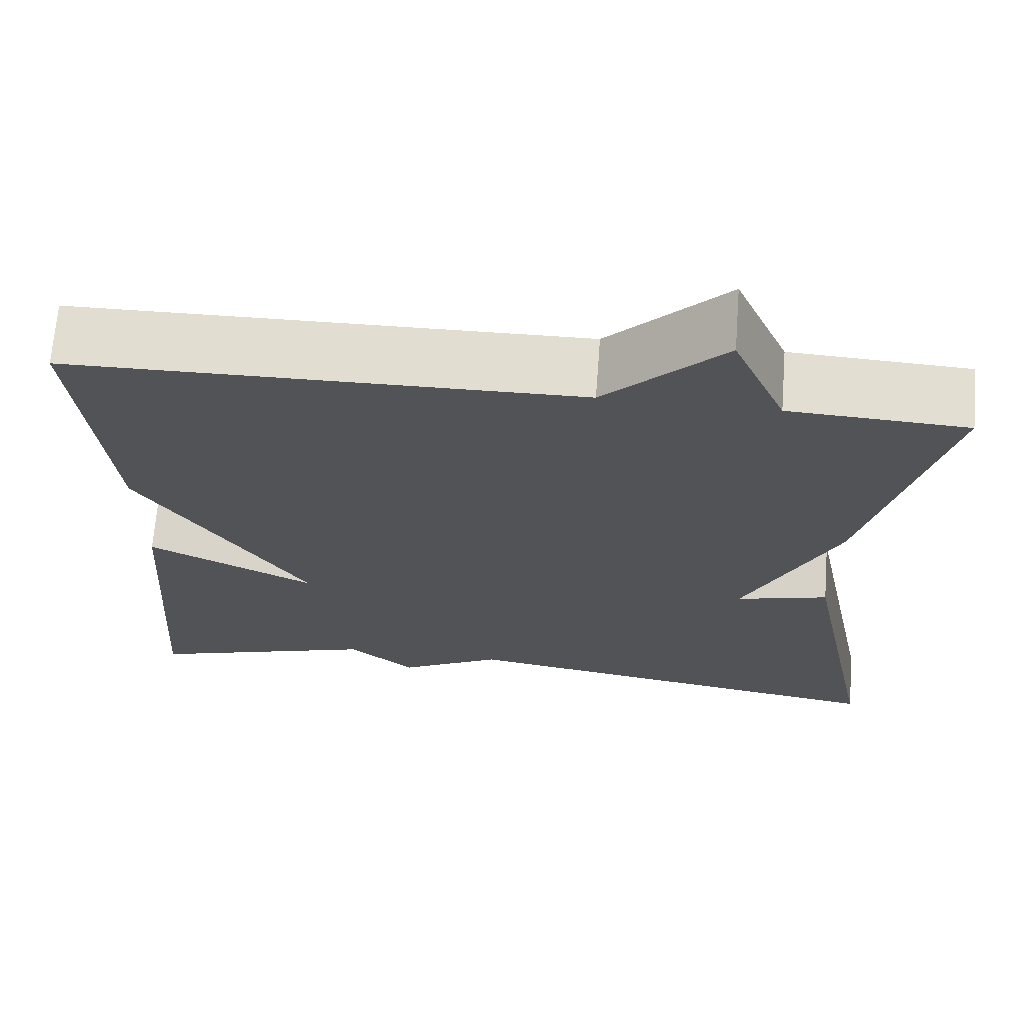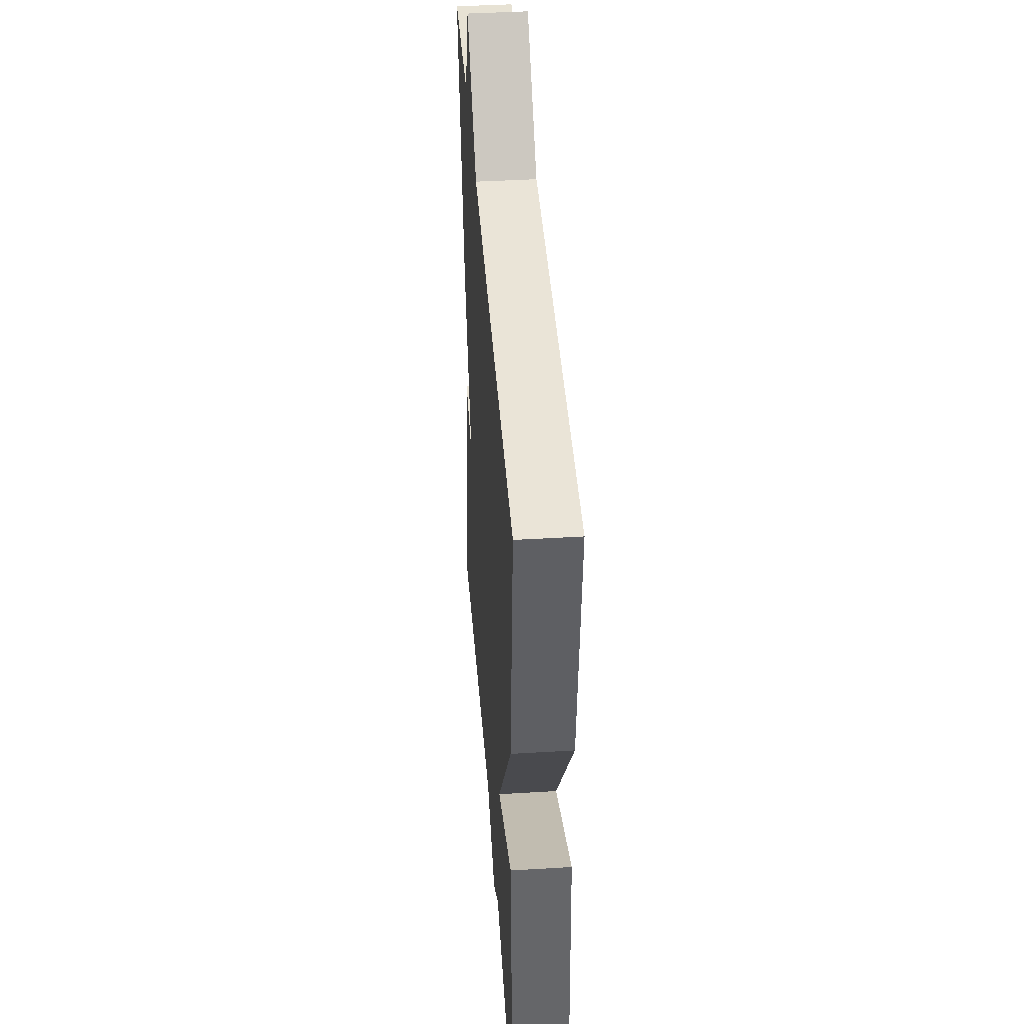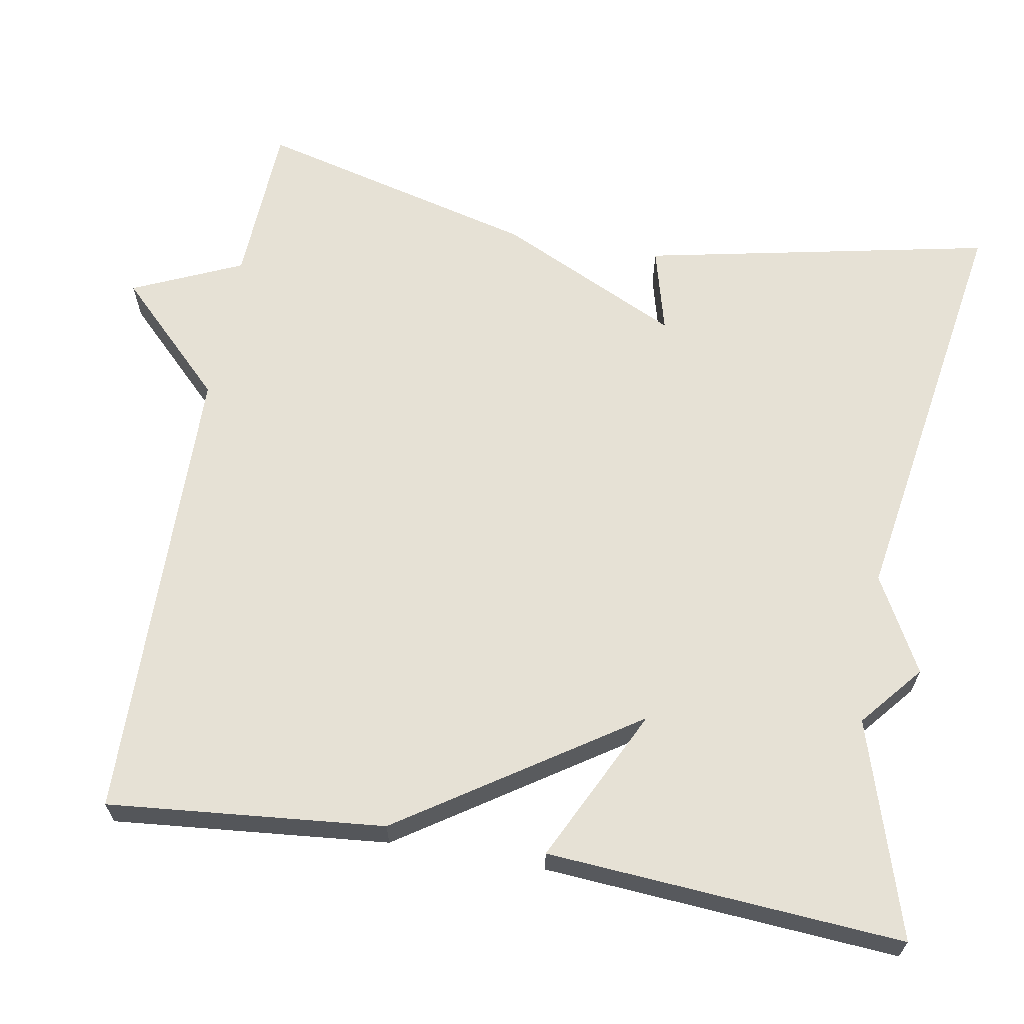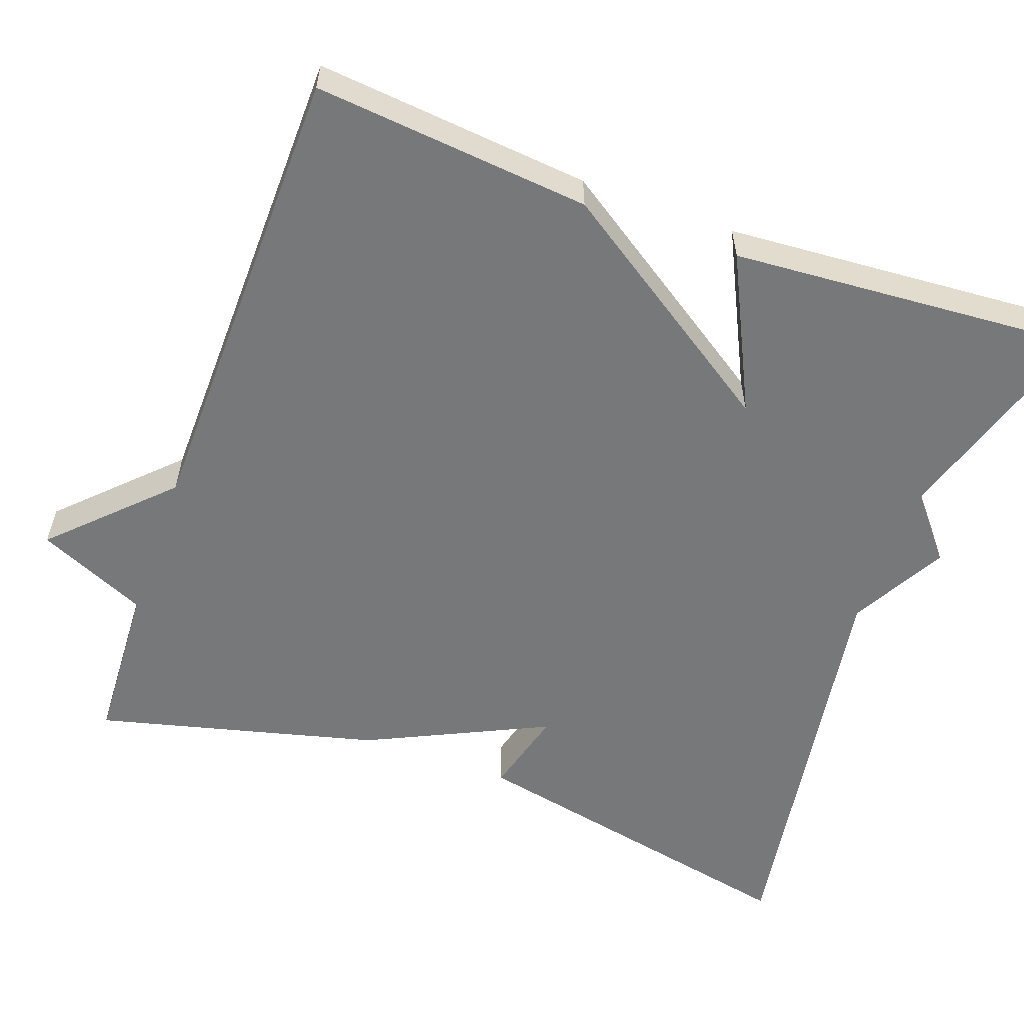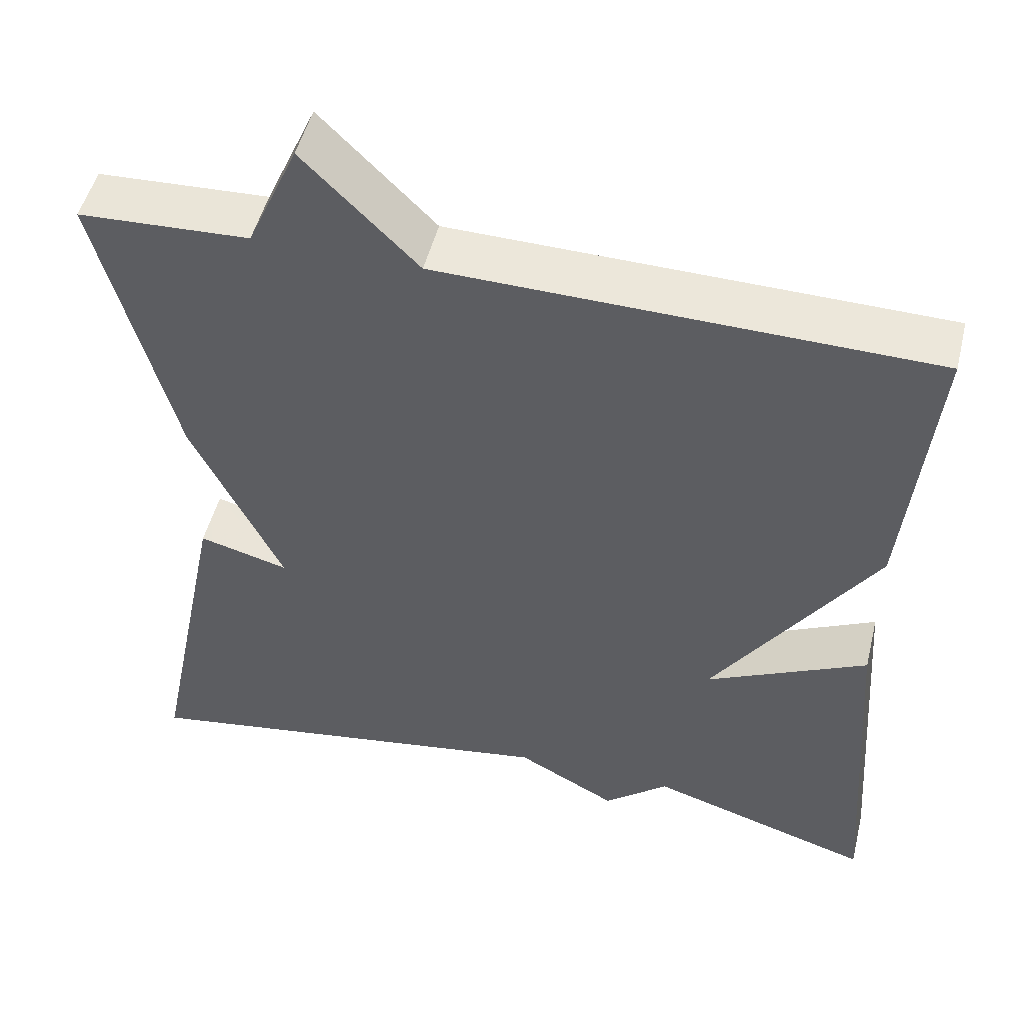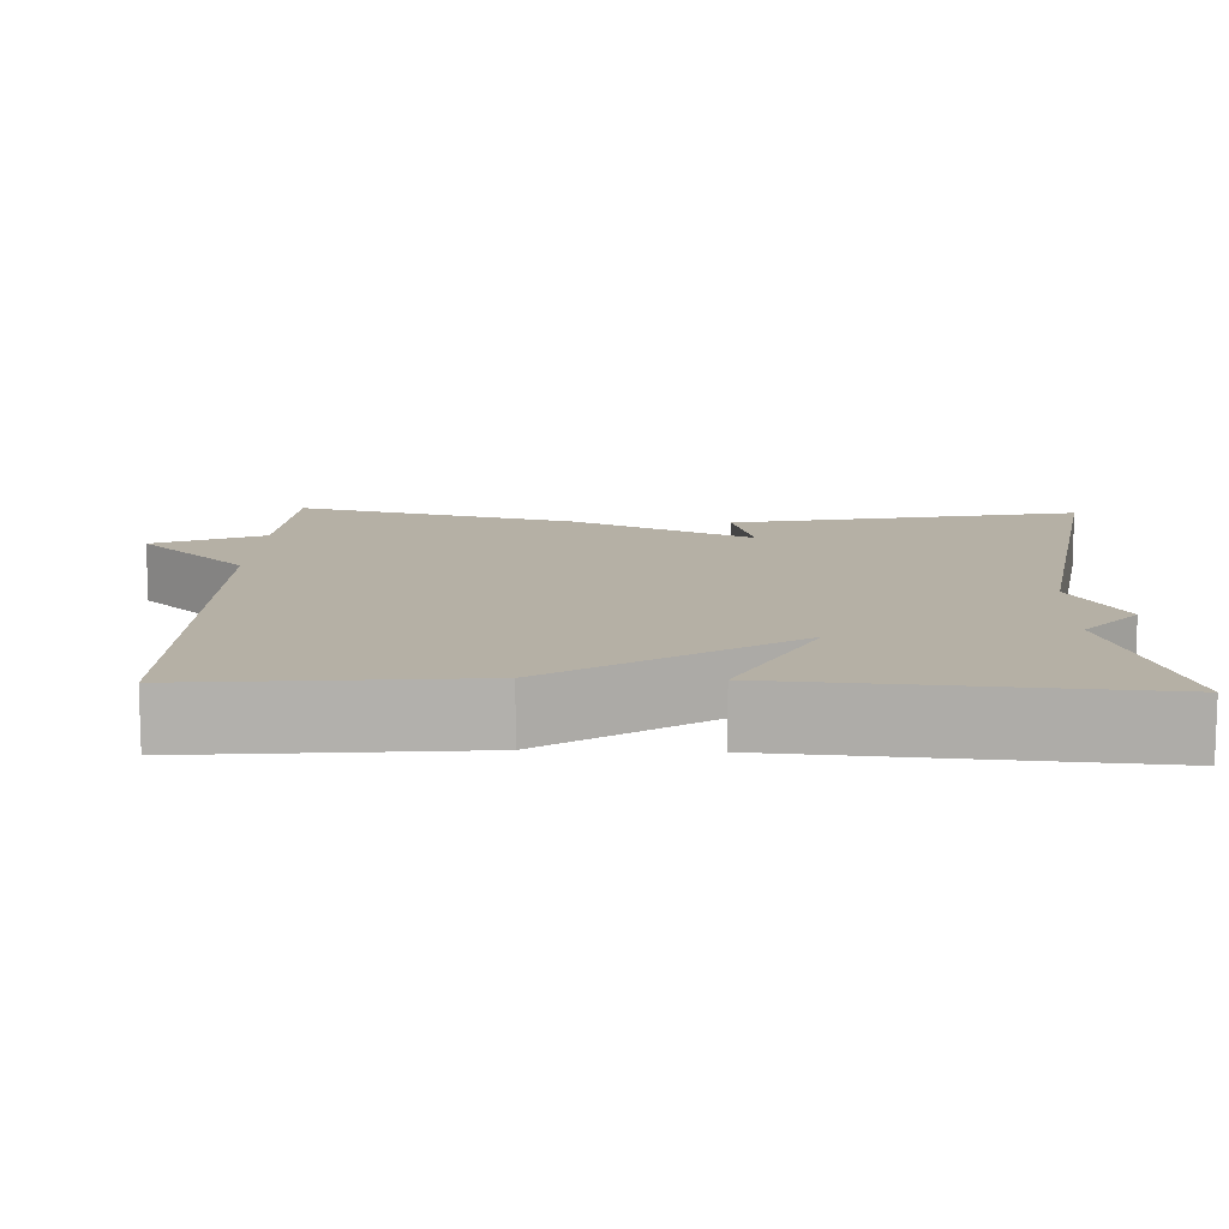
<metadata>
{"format":"obj","ext":"obj","renderer":"f3d","projection":"perspective","resolution":1024,"background":"white","views":[{"elev":68.2,"azim":-175.6,"up":"+Z"},{"elev":42.7,"azim":85.9,"up":"+Z"},{"elev":64.7,"azim":100.0,"up":"+Y"},{"elev":-57.3,"azim":70.1,"up":"+Y"},{"elev":50.3,"azim":13.9,"up":"+Z"},{"elev":11.7,"azim":92.2,"up":"+Y"}]}
</metadata>
<code>
v -0.5 0.07 0.5
v -0.293 0.07 0.51
v -0.231 0.07 0.649
v -0.093 0.07 0.51
v 0.5 0.07 0.5
v 0.467 0.07 0.15
v 0.271 0.07 -0.146
v 0.467 0.07 -0.05
v 0.5 0.07 -0.5
v 0.227 0.07 -0.415
v 0.148 0.07 -0.481
v 0.027 0.07 -0.415
v -0.5 0.07 -0.5
v -0.409 0.07 -0.057
v -0.3 0.07 -0.086
v -0.409 0.07 0.143
v -0.5 0 0.5
v -0.293 0 0.51
v -0.231 0 0.649
v -0.093 0 0.51
v 0.5 0 0.5
v 0.467 0 0.15
v 0.271 0 -0.146
v 0.467 0 -0.05
v 0.5 0 -0.5
v 0.227 0 -0.415
v 0.148 0 -0.481
v 0.027 0 -0.415
v -0.5 0 -0.5
v -0.409 0 -0.057
v -0.3 0 -0.086
v -0.409 0 0.143
f 15 16 1 2
f 12 13 14 15
f 2 3 4
f 15 2 4
f 12 15 4
f 11 12 4
f 10 11 4
f 7 8 9 10
f 7 10 4
f 4 5 6 7
f 18 17 32 31
f 31 30 29 28
f 20 19 18
f 20 18 31
f 20 31 28
f 20 28 27
f 20 27 26
f 26 25 24 23
f 20 26 23
f 23 22 21 20
f 1 17 18 2
f 2 18 19 3
f 3 19 20 4
f 4 20 21 5
f 5 21 22 6
f 6 22 23 7
f 7 23 24 8
f 8 24 25 9
f 9 25 26 10
f 10 26 27 11
f 11 27 28 12
f 12 28 29 13
f 13 29 30 14
f 14 30 31 15
f 15 31 32 16
f 16 32 17 1

</code>
